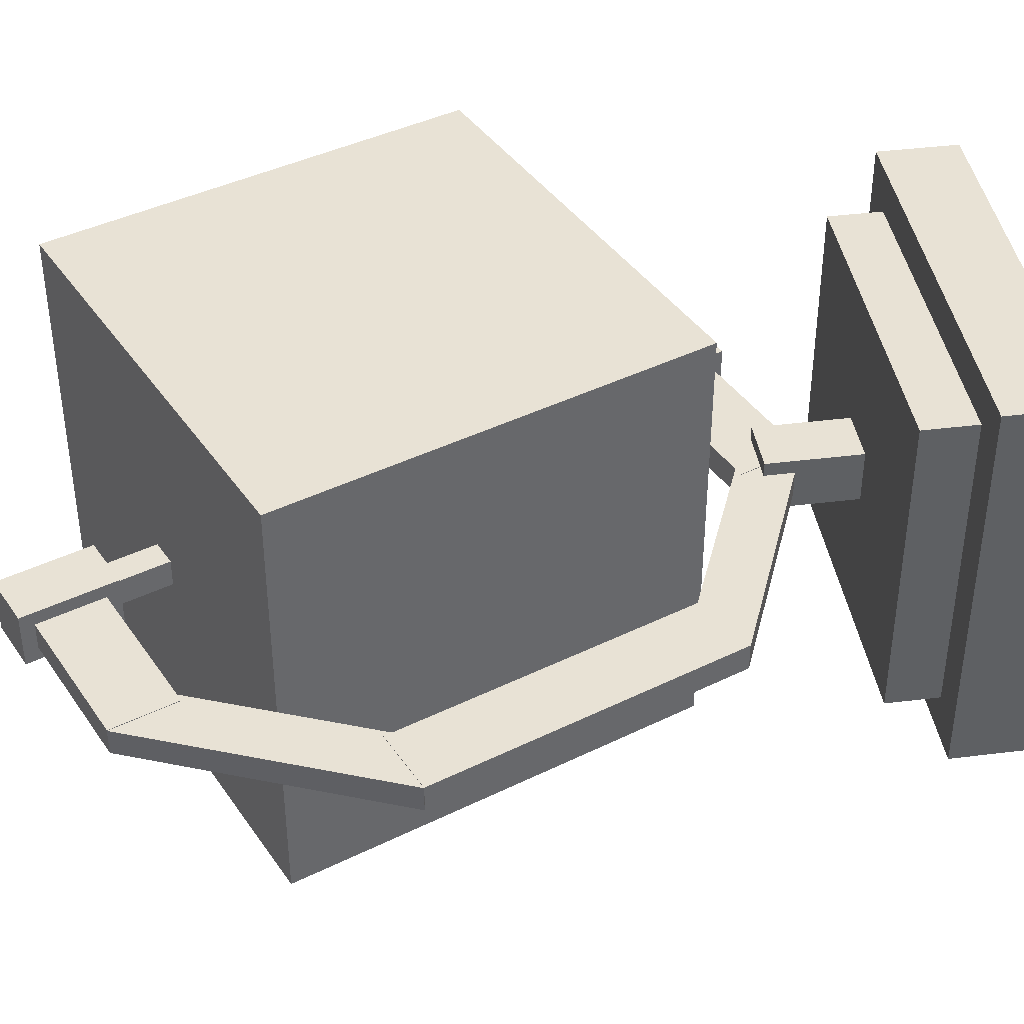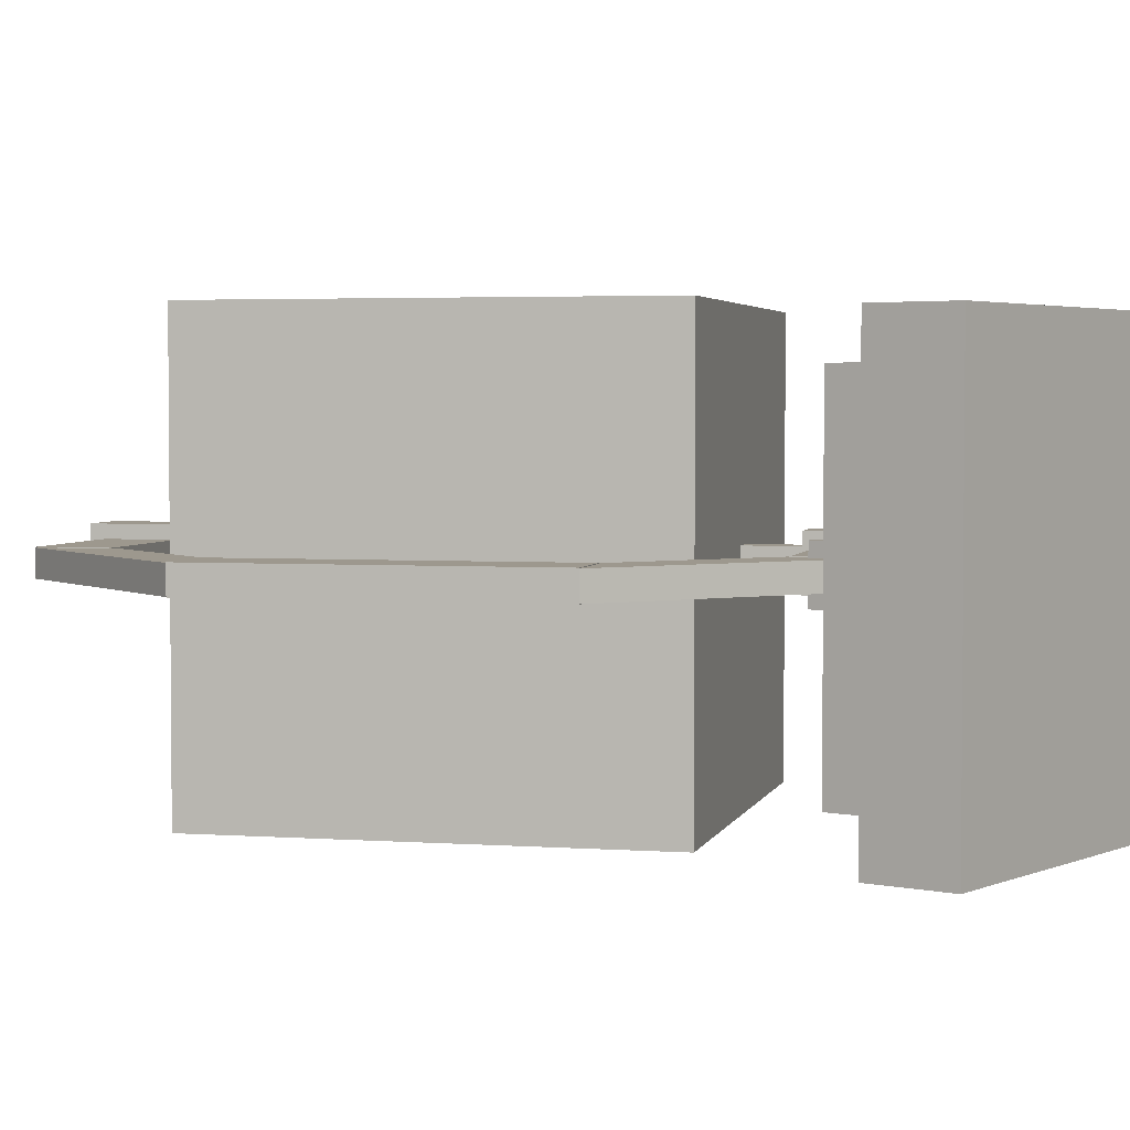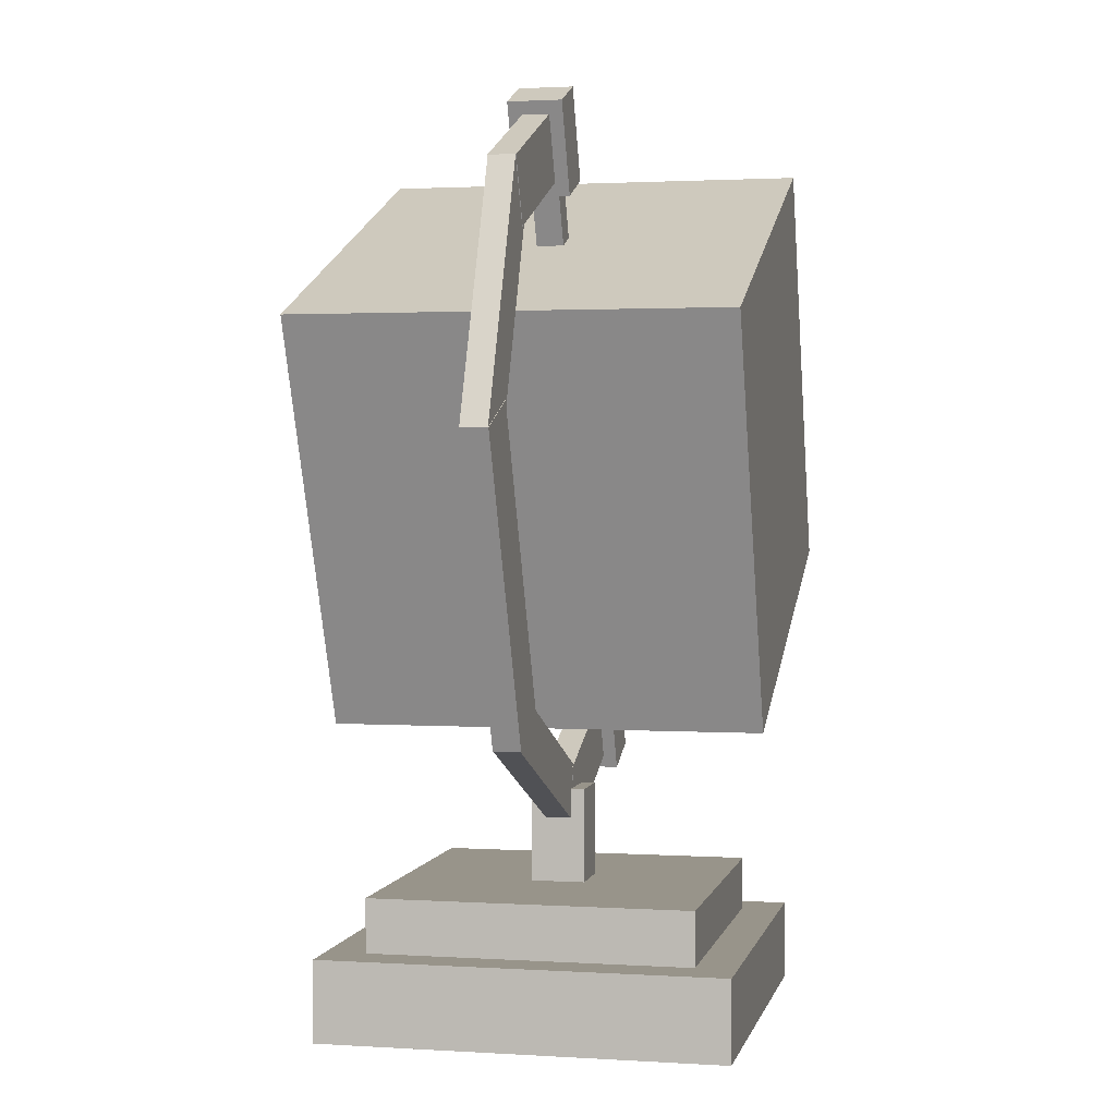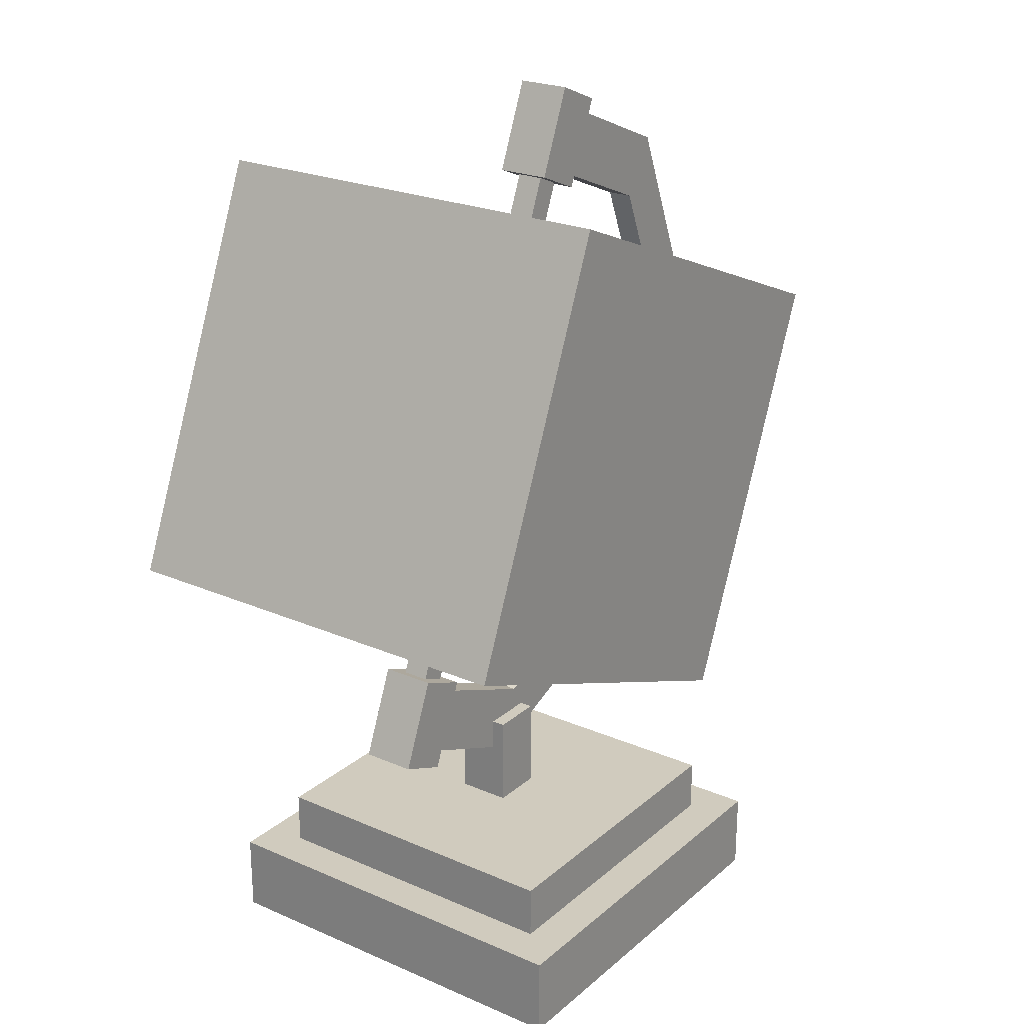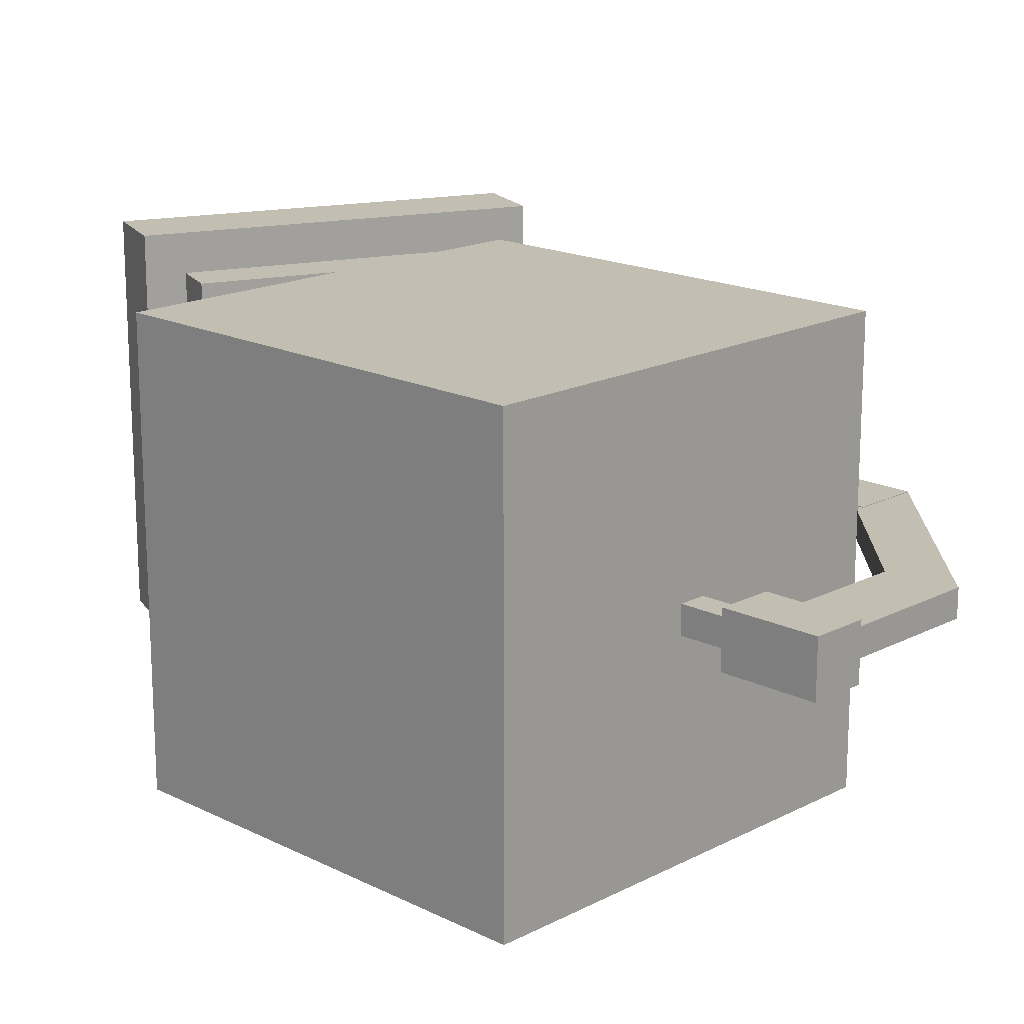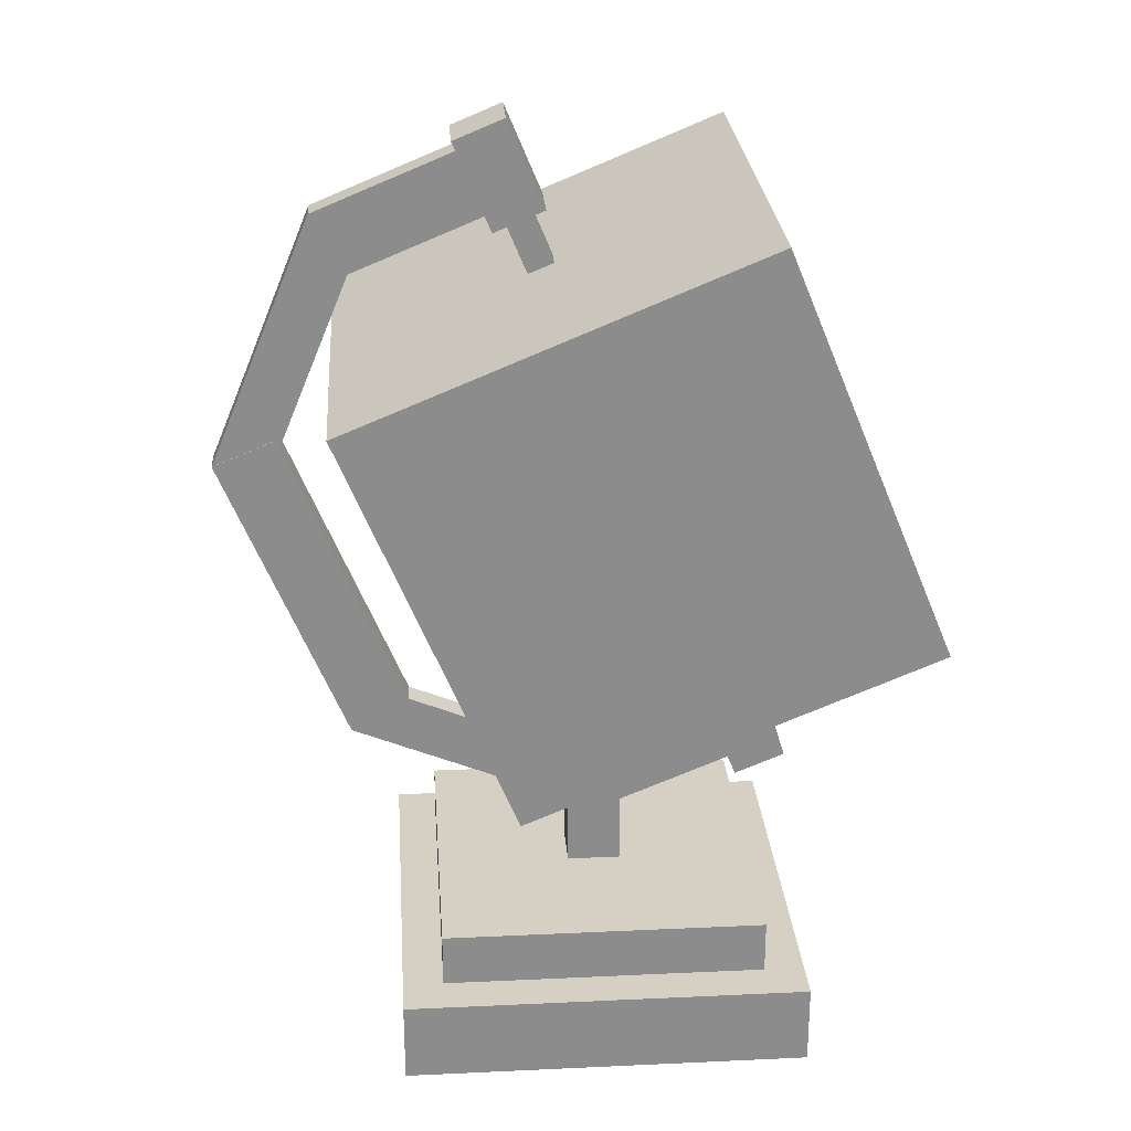
<metadata>
{"format":"obj","ext":"obj","renderer":"f3d","projection":"perspective","resolution":1024,"background":"white","views":[{"elev":40.6,"azim":-98.7,"up":"+Z"},{"elev":3.2,"azim":-53.9,"up":"+Z"},{"elev":1.8,"azim":-77.6,"up":"+Y"},{"elev":23.5,"azim":126.0,"up":"+Y"},{"elev":17.3,"azim":157.0,"up":"+Z"},{"elev":26.0,"azim":-4.2,"up":"+Y"}]}
</metadata>
<code>
o Object_28_Object_12
v 3.75 -7.804 3.75
v 3.75 -9.304 3.75
v 3.75 -7.804 -3.75
v 3.75 -9.304 -3.75
v -3.75 -7.804 -3.75
v -3.75 -9.304 -3.75
v -3.75 -7.804 3.75
v -3.75 -9.304 3.75
v -3.75 -7.804 -3.75
v -3.75 -7.804 3.75
v 3.75 -7.804 -3.75
v 3.75 -7.804 3.75
v -3.75 -9.304 3.75
v -3.75 -9.304 -3.75
v 3.75 -9.304 3.75
v 3.75 -9.304 -3.75
v -3.75 -7.804 3.75
v -3.75 -9.304 3.75
v 3.75 -7.804 3.75
v 3.75 -9.304 3.75
v 3.75 -7.804 -3.75
v 3.75 -9.304 -3.75
v -3.75 -7.804 -3.75
v -3.75 -9.304 -3.75
v 2.69 6.507 3.9
v 5.675 -0.6988 3.9
v 2.69 6.507 -3.9
v 5.675 -0.6988 -3.9
v -4.516 3.522 -3.9
v -1.531 -3.684 -3.9
v -4.516 3.522 3.9
v -1.531 -3.684 3.9
v -4.516 3.522 -3.9
v -4.516 3.522 3.9
v 2.69 6.507 -3.9
v 2.69 6.507 3.9
v -1.531 -3.684 3.9
v -1.531 -3.684 -3.9
v 5.675 -0.6988 3.9
v 5.675 -0.6988 -3.9
v -4.516 3.522 3.9
v -1.531 -3.684 3.9
v 2.69 6.507 3.9
v 5.675 -0.6988 3.9
v 2.69 6.507 -3.9
v 5.675 -0.6988 -3.9
v -4.516 3.522 -3.9
v -1.531 -3.684 -3.9
v -3.986 5.794 0.24
v -5.899 1.175 0.24
v -3.986 5.794 -0.24
v -5.899 1.175 -0.24
v -4.91 6.177 -0.24
v -6.823 1.558 -0.24
v -4.91 6.177 0.24
v -6.823 1.558 0.24
v -4.91 6.177 -0.24
v -4.91 6.177 0.24
v -3.986 5.794 -0.24
v -3.986 5.794 0.24
v -6.823 1.558 0.24
v -6.823 1.558 -0.24
v -5.899 1.175 0.24
v -5.899 1.175 -0.24
v -4.91 6.177 0.24
v -6.823 1.558 0.24
v -3.986 5.794 0.24
v -5.899 1.175 0.24
v -3.986 5.794 -0.24
v -5.899 1.175 -0.24
v -4.91 6.177 -0.24
v -6.823 1.558 -0.24
v -2.37 7.226 0.25
v -1.891 6.071 0.25
v -2.37 7.226 -0.25
v -1.891 6.071 -0.25
v -4.91 6.173 -0.25
v -4.432 5.018 -0.25
v -4.91 6.173 0.25
v -4.432 5.018 0.25
v -4.91 6.173 -0.25
v -4.91 6.173 0.25
v -2.37 7.226 -0.25
v -2.37 7.226 0.25
v -4.432 5.018 0.25
v -4.432 5.018 -0.25
v -1.891 6.071 0.25
v -1.891 6.071 -0.25
v -4.91 6.173 0.25
v -4.432 5.018 0.25
v -2.37 7.226 0.25
v -1.891 6.071 0.25
v -2.37 7.226 -0.25
v -1.891 6.071 -0.25
v -4.91 6.173 -0.25
v -4.432 5.018 -0.25
v -5.67 2.032 0.25
v -3.405 -3.437 0.25
v -5.67 2.032 -0.25
v -3.405 -3.437 -0.25
v -6.825 1.554 -0.25
v -4.56 -3.916 -0.25
v -6.825 1.554 0.25
v -4.56 -3.916 0.25
v -6.825 1.554 -0.25
v -6.825 1.554 0.25
v -5.67 2.032 -0.25
v -5.67 2.032 0.25
v -4.56 -3.916 0.25
v -4.56 -3.916 -0.25
v -3.405 -3.437 0.25
v -3.405 -3.437 -0.25
v -6.825 1.554 0.25
v -4.56 -3.916 0.25
v -5.67 2.032 0.25
v -3.405 -3.437 0.25
v -5.67 2.032 -0.25
v -3.405 -3.437 -0.25
v -6.825 1.554 -0.25
v -4.56 -3.916 -0.25
v 0.4524 -4.911 0.24
v 0.06971 -5.835 0.24
v 0.4524 -4.911 -0.24
v 0.06971 -5.835 -0.24
v -4.176 -2.994 -0.24
v -4.559 -3.918 -0.24
v -4.176 -2.994 0.24
v -4.559 -3.918 0.24
v -4.176 -2.994 -0.24
v -4.176 -2.994 0.24
v 0.4524 -4.911 -0.24
v 0.4524 -4.911 0.24
v -4.559 -3.918 0.24
v -4.559 -3.918 -0.24
v 0.06971 -5.835 0.24
v 0.06971 -5.835 -0.24
v -4.176 -2.994 0.24
v -4.559 -3.918 0.24
v 0.4524 -4.911 0.24
v 0.06971 -5.835 0.24
v 0.4524 -4.911 -0.24
v 0.06971 -5.835 -0.24
v -4.176 -2.994 -0.24
v -4.559 -3.918 -0.24
v 2.127 -3.63 0.25
v 2.605 -4.785 0.25
v 2.127 -3.63 -0.25
v 2.605 -4.785 -0.25
v -0.4138 -4.682 -0.25
v 0.06458 -5.837 -0.25
v -0.4138 -4.682 0.25
v 0.06458 -5.837 0.25
v -0.4138 -4.682 -0.25
v -0.4138 -4.682 0.25
v 2.127 -3.63 -0.25
v 2.127 -3.63 0.25
v 0.06458 -5.837 0.25
v 0.06458 -5.837 -0.25
v 2.605 -4.785 0.25
v 2.605 -4.785 -0.25
v -0.4138 -4.682 0.25
v 0.06458 -5.837 0.25
v 2.127 -3.63 0.25
v 2.605 -4.785 0.25
v 2.127 -3.63 -0.25
v 2.605 -4.785 -0.25
v -0.4138 -4.682 -0.25
v 0.06458 -5.837 -0.25
v -1.541 7.839 0.5
v -0.8717 6.223 0.5
v -1.541 7.839 -0.5
v -0.8717 6.223 -0.5
v -2.465 7.457 -0.5
v -1.796 5.84 -0.5
v -2.465 7.457 0.5
v -1.796 5.84 0.5
v -2.465 7.457 -0.5
v -2.465 7.457 0.5
v -1.541 7.839 -0.5
v -1.541 7.839 0.5
v -1.796 5.84 0.5
v -1.796 5.84 -0.5
v -0.8717 6.223 0.5
v -0.8717 6.223 -0.5
v -2.465 7.457 0.5
v -1.796 5.84 0.5
v -1.541 7.839 0.5
v -0.8717 6.223 0.5
v -1.541 7.839 -0.5
v -0.8717 6.223 -0.5
v -2.465 7.457 -0.5
v -1.796 5.84 -0.5
v 2.955 -3.016 0.5
v 3.625 -4.633 0.5
v 2.955 -3.016 -0.5
v 3.625 -4.633 -0.5
v 2.031 -3.399 -0.5
v 2.701 -5.016 -0.5
v 2.031 -3.399 0.5
v 2.701 -5.016 0.5
v 2.031 -3.399 -0.5
v 2.031 -3.399 0.5
v 2.955 -3.016 -0.5
v 2.955 -3.016 0.5
v 2.701 -5.016 0.5
v 2.701 -5.016 -0.5
v 3.625 -4.633 0.5
v 3.625 -4.633 -0.5
v 2.031 -3.399 0.5
v 2.701 -5.016 0.5
v 2.955 -3.016 0.5
v 3.625 -4.633 0.5
v 2.955 -3.016 -0.5
v 3.625 -4.633 -0.5
v 2.031 -3.399 -0.5
v 2.701 -5.016 -0.5
v -1.103 6.127 0.25
v 2.724 -3.112 0.25
v -1.103 6.127 -0.25
v 2.724 -3.112 -0.25
v -1.565 5.936 -0.25
v 2.262 -3.303 -0.25
v -1.565 5.936 0.25
v 2.262 -3.303 0.25
v -1.565 5.936 -0.25
v -1.565 5.936 0.25
v -1.103 6.127 -0.25
v -1.103 6.127 0.25
v 2.262 -3.303 0.25
v 2.262 -3.303 -0.25
v 2.724 -3.112 0.25
v 2.724 -3.112 -0.25
v -1.565 5.936 0.25
v 2.262 -3.303 0.25
v -1.103 6.127 0.25
v 2.724 -3.112 0.25
v -1.103 6.127 -0.25
v 2.724 -3.112 -0.25
v -1.565 5.936 -0.25
v 2.262 -3.303 -0.25
v 2.745 6.638 4
v 5.806 -0.753 4
v 2.745 6.638 -4
v 5.806 -0.753 -4
v -4.647 3.577 -4
v -1.585 -3.814 -4
v -4.647 3.577 4
v -1.585 -3.814 4
v -4.647 3.577 -4
v -4.647 3.577 4
v 2.745 6.638 -4
v 2.745 6.638 4
v -1.585 -3.814 4
v -1.585 -3.814 -4
v 5.806 -0.753 4
v 5.806 -0.753 -4
v -4.647 3.577 4
v -1.585 -3.814 4
v 2.745 6.638 4
v 5.806 -0.753 4
v 2.745 6.638 -4
v 5.806 -0.753 -4
v -4.647 3.577 -4
v -1.585 -3.814 -4
v 0.5 -5.054 0.5
v 0.5 -6.804 0.5
v 0.5 -5.054 -0.5
v 0.5 -6.804 -0.5
v -0.5 -5.054 -0.5
v -0.5 -6.804 -0.5
v -0.5 -5.054 0.5
v -0.5 -6.804 0.5
v -0.5 -5.054 -0.5
v -0.5 -5.054 0.5
v 0.5 -5.054 -0.5
v 0.5 -5.054 0.5
v -0.5 -6.804 0.5
v -0.5 -6.804 -0.5
v 0.5 -6.804 0.5
v 0.5 -6.804 -0.5
v -0.5 -5.054 0.5
v -0.5 -6.804 0.5
v 0.5 -5.054 0.5
v 0.5 -6.804 0.5
v 0.5 -5.054 -0.5
v 0.5 -6.804 -0.5
v -0.5 -5.054 -0.5
v -0.5 -6.804 -0.5
v 3 -6.804 3
v 3 -7.804 3
v 3 -6.804 -3
v 3 -7.804 -3
v -3 -6.804 -3
v -3 -7.804 -3
v -3 -6.804 3
v -3 -7.804 3
v -3 -6.804 -3
v -3 -6.804 3
v 3 -6.804 -3
v 3 -6.804 3
v -3 -7.804 3
v -3 -7.804 -3
v 3 -7.804 3
v 3 -7.804 -3
v -3 -6.804 3
v -3 -7.804 3
v 3 -6.804 3
v 3 -7.804 3
v 3 -6.804 -3
v 3 -7.804 -3
v -3 -6.804 -3
v -3 -7.804 -3
g Object_28_Object_12_Object_28_Object_12_globe.png
f 1 2 3
f 2 4 3
f 5 6 7
f 6 8 7
f 9 10 11
f 10 12 11
f 13 14 15
f 14 16 15
f 17 18 19
f 18 20 19
f 21 22 23
f 22 24 23
f 25 26 27
f 26 28 27
f 29 30 31
f 30 32 31
f 33 34 35
f 34 36 35
f 37 38 39
f 38 40 39
f 41 42 43
f 42 44 43
f 45 46 47
f 46 48 47
f 49 50 51
f 50 52 51
f 53 54 55
f 54 56 55
f 57 58 59
f 58 60 59
f 61 62 63
f 62 64 63
f 65 66 67
f 66 68 67
f 69 70 71
f 70 72 71
f 73 74 75
f 74 76 75
f 77 78 79
f 78 80 79
f 81 82 83
f 82 84 83
f 85 86 87
f 86 88 87
f 89 90 91
f 90 92 91
f 93 94 95
f 94 96 95
f 97 98 99
f 98 100 99
f 101 102 103
f 102 104 103
f 105 106 107
f 106 108 107
f 109 110 111
f 110 112 111
f 113 114 115
f 114 116 115
f 117 118 119
f 118 120 119
f 121 122 123
f 122 124 123
f 125 126 127
f 126 128 127
f 129 130 131
f 130 132 131
f 133 134 135
f 134 136 135
f 137 138 139
f 138 140 139
f 141 142 143
f 142 144 143
f 145 146 147
f 146 148 147
f 149 150 151
f 150 152 151
f 153 154 155
f 154 156 155
f 157 158 159
f 158 160 159
f 161 162 163
f 162 164 163
f 165 166 167
f 166 168 167
f 169 170 171
f 170 172 171
f 173 174 175
f 174 176 175
f 177 178 179
f 178 180 179
f 181 182 183
f 182 184 183
f 185 186 187
f 186 188 187
f 189 190 191
f 190 192 191
f 193 194 195
f 194 196 195
f 197 198 199
f 198 200 199
f 201 202 203
f 202 204 203
f 205 206 207
f 206 208 207
f 209 210 211
f 210 212 211
f 213 214 215
f 214 216 215
f 217 218 219
f 218 220 219
f 221 222 223
f 222 224 223
f 225 226 227
f 226 228 227
f 229 230 231
f 230 232 231
f 233 234 235
f 234 236 235
f 237 238 239
f 238 240 239
f 241 242 243
f 242 244 243
f 245 246 247
f 246 248 247
f 249 250 251
f 250 252 251
f 253 254 255
f 254 256 255
f 257 258 259
f 258 260 259
f 261 262 263
f 262 264 263
f 265 266 267
f 266 268 267
f 269 270 271
f 270 272 271
f 273 274 275
f 274 276 275
f 277 278 279
f 278 280 279
f 281 282 283
f 282 284 283
f 285 286 287
f 286 288 287
f 289 290 291
f 290 292 291
f 293 294 295
f 294 296 295
f 297 298 299
f 298 300 299
f 301 302 303
f 302 304 303
f 305 306 307
f 306 308 307
f 309 310 311
f 310 312 311

</code>
